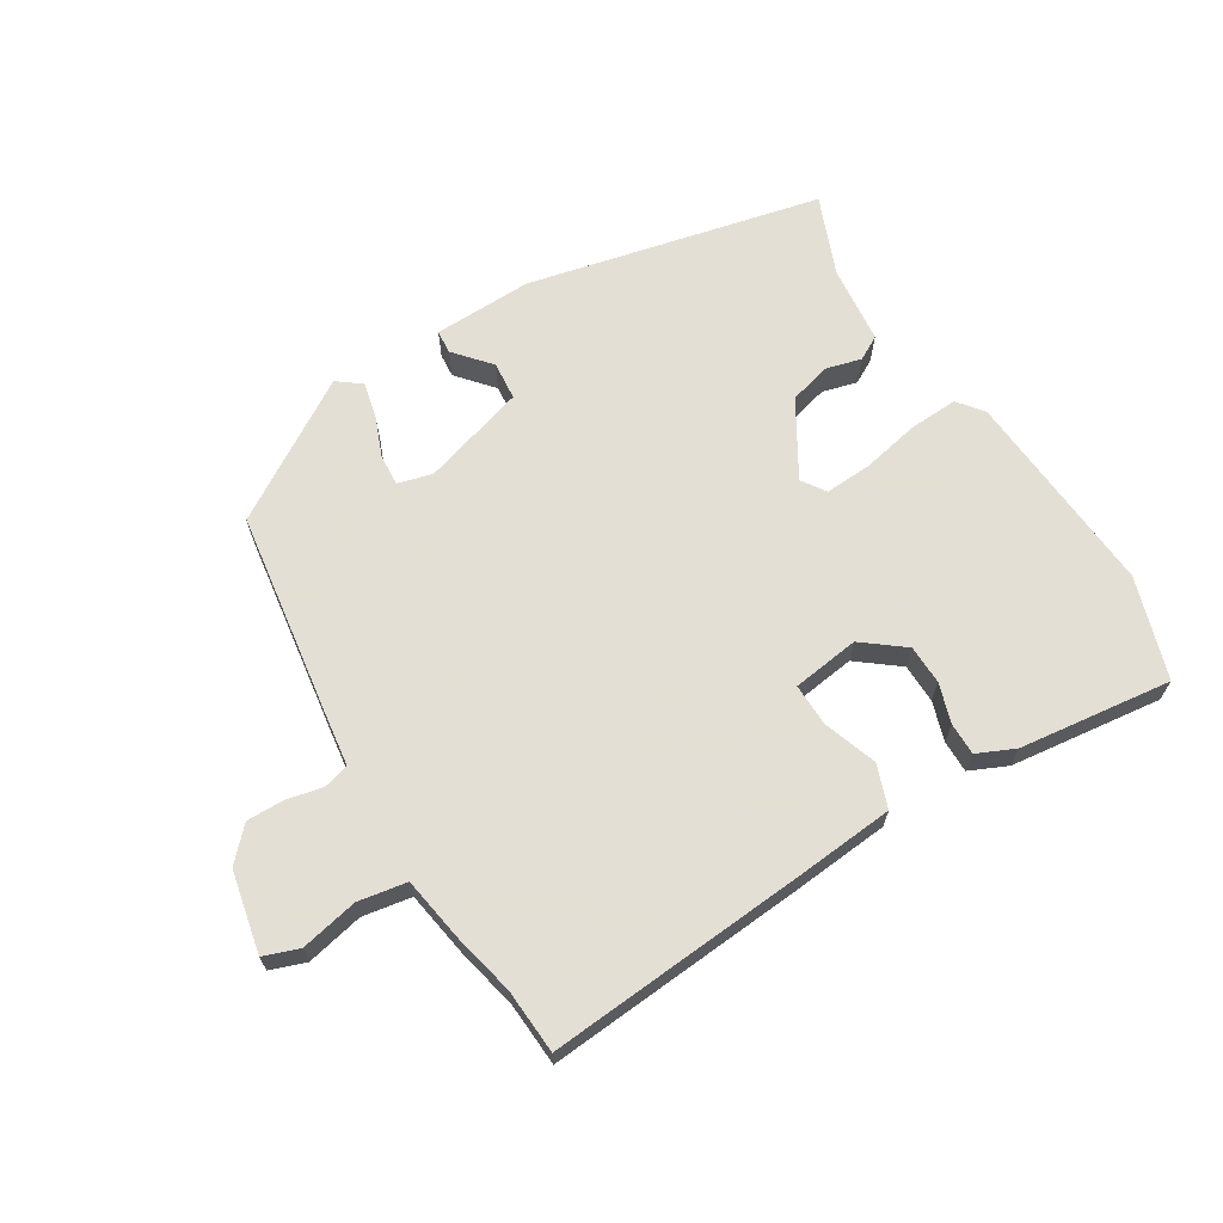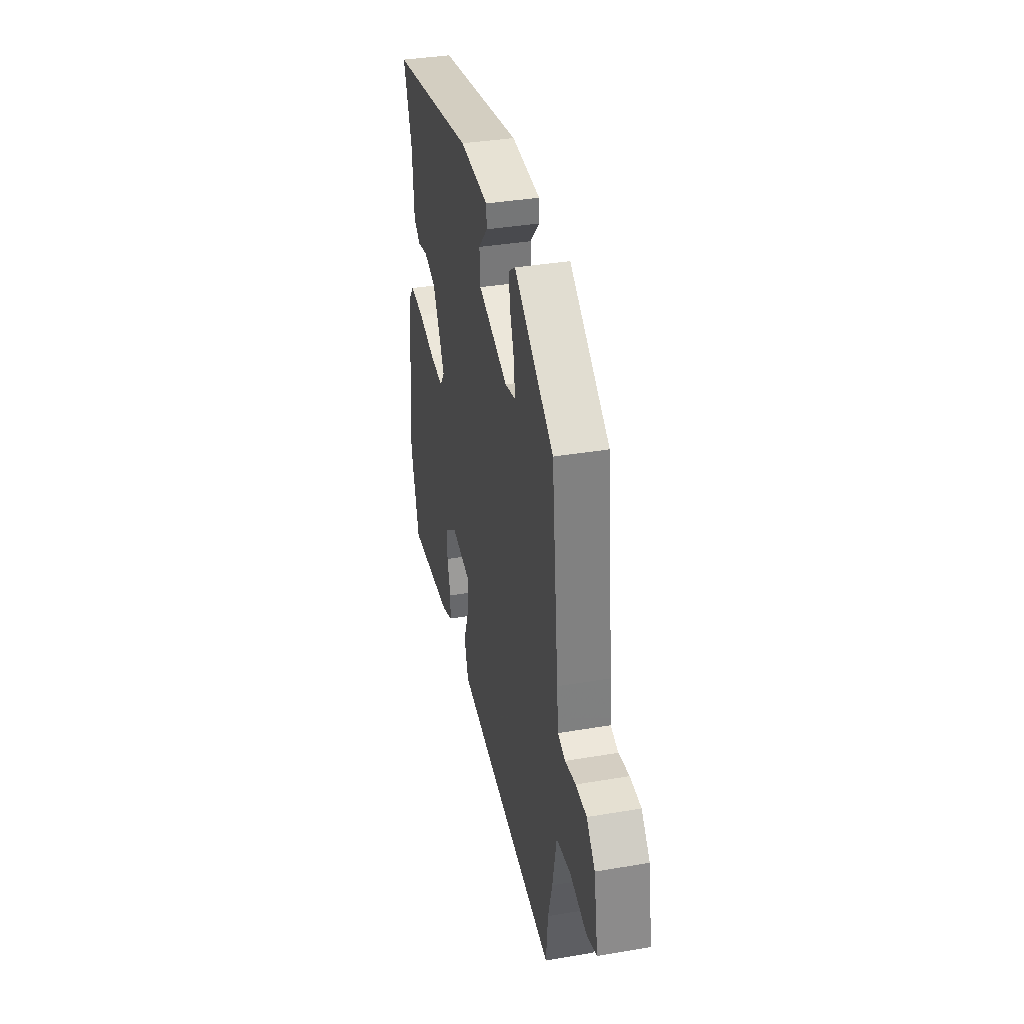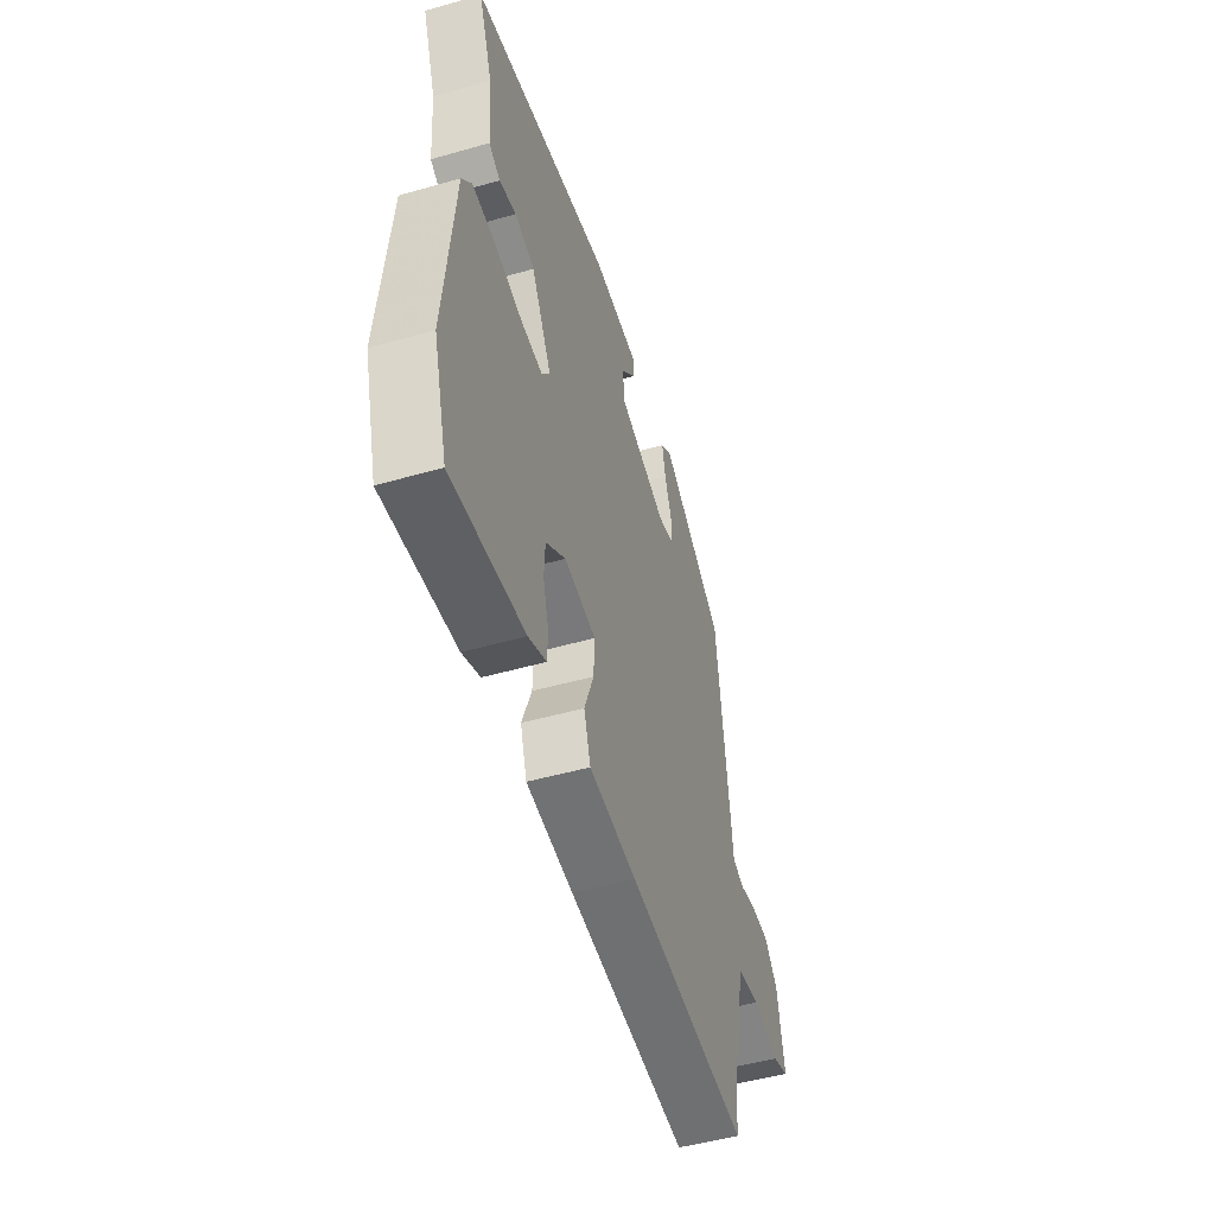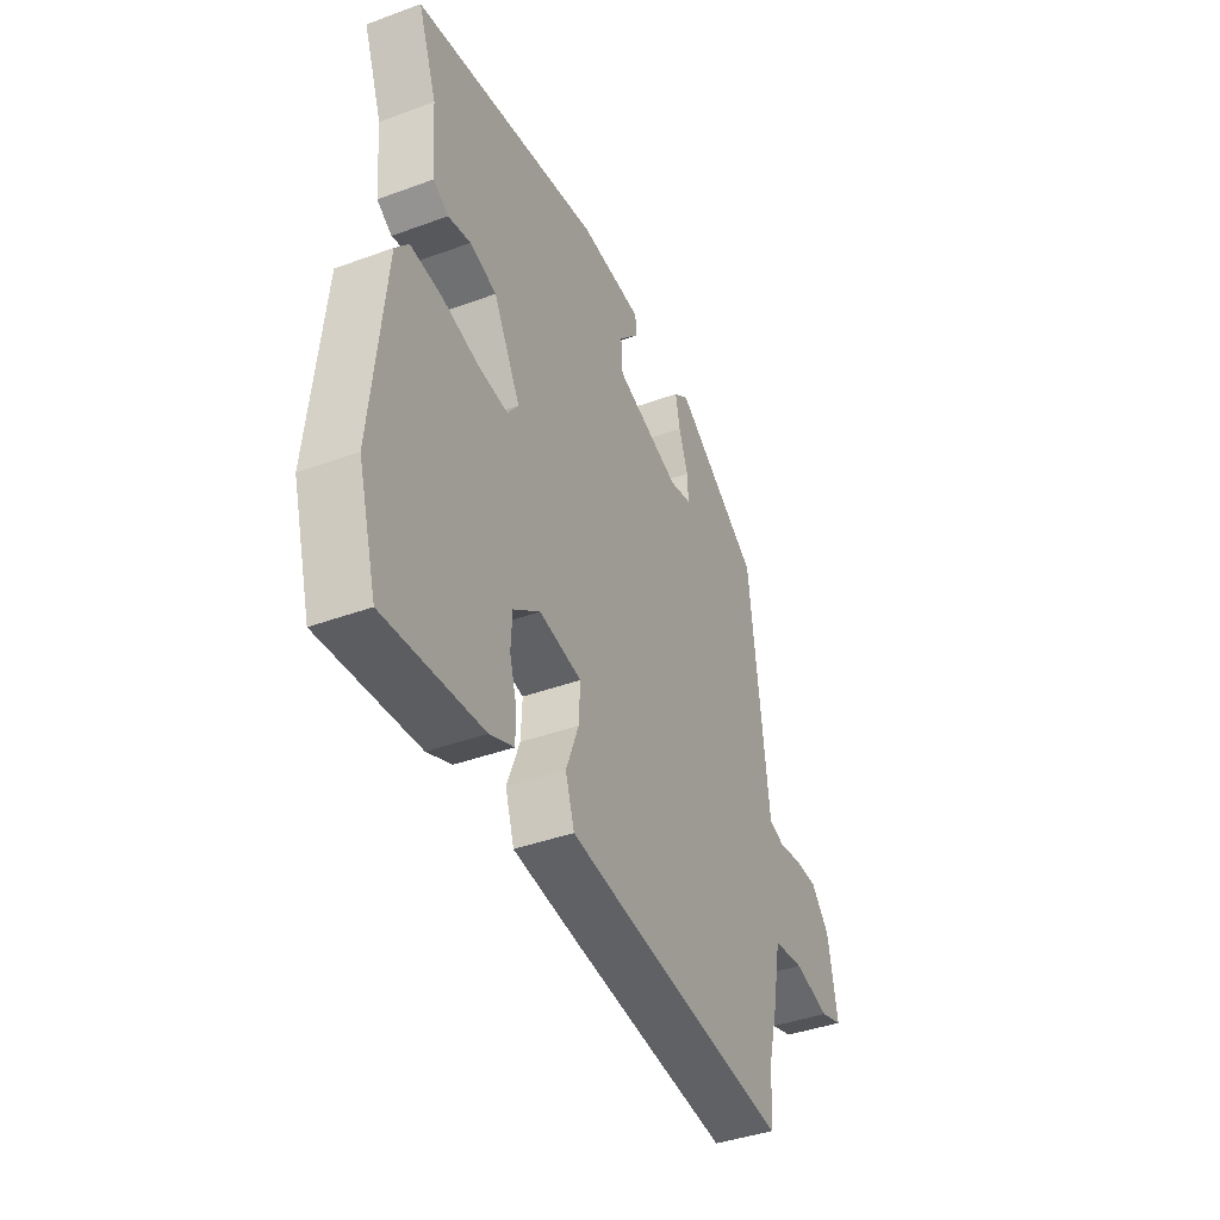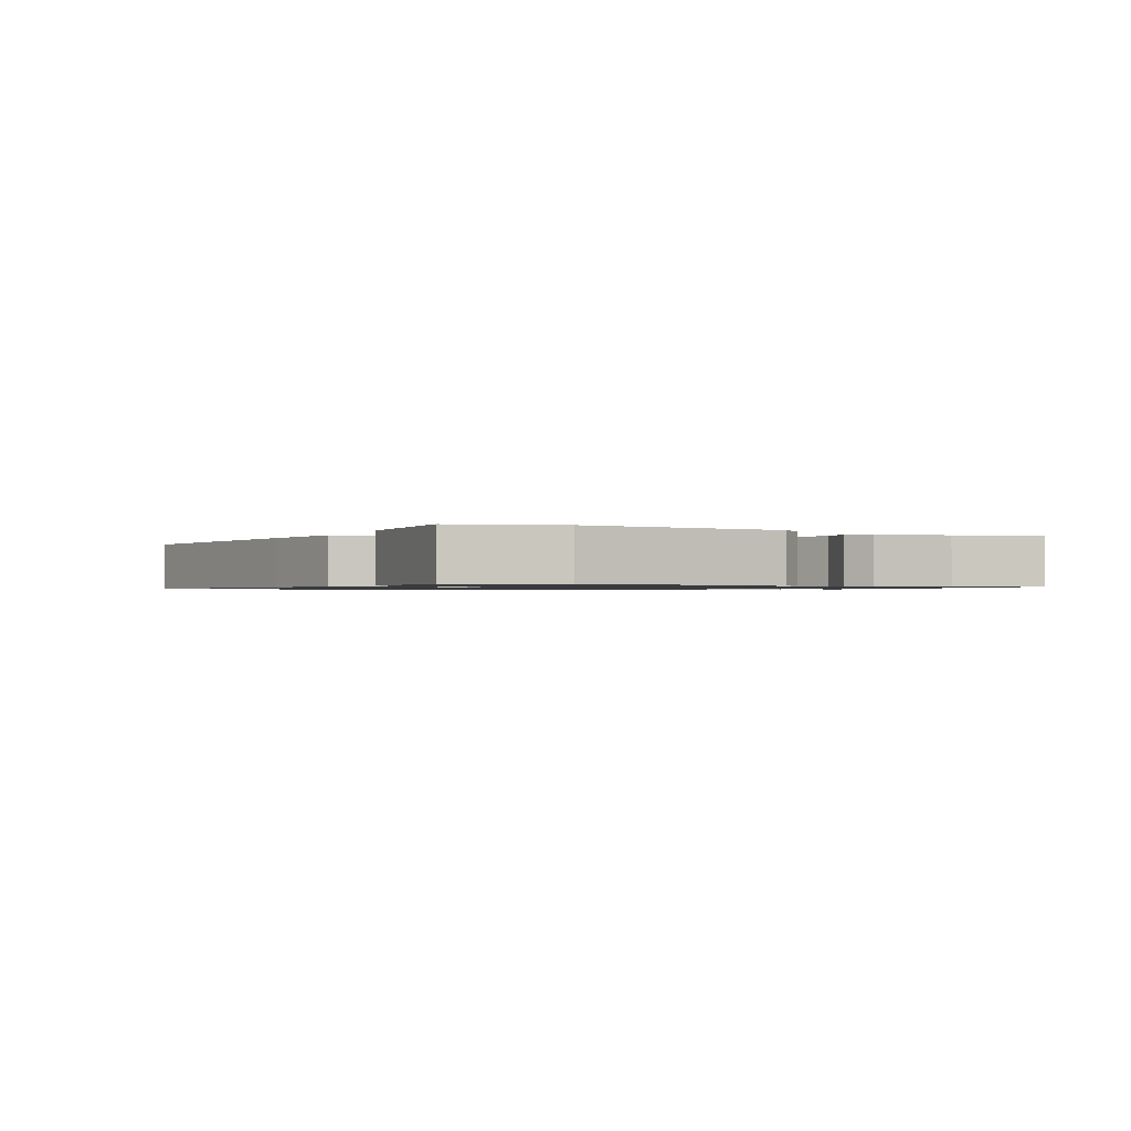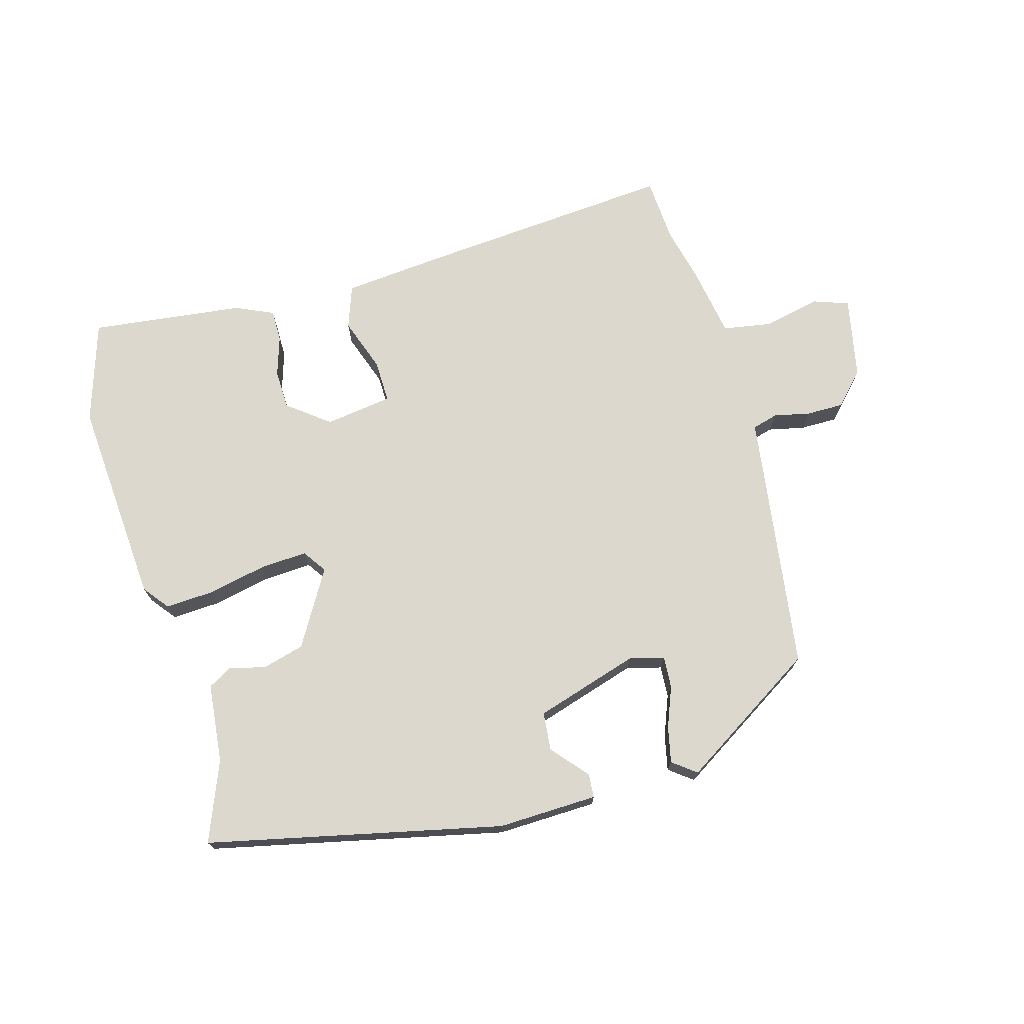
<metadata>
{"format":"obj","ext":"obj","renderer":"f3d","projection":"perspective","resolution":1024,"background":"white","views":[{"elev":66.3,"azim":150.0,"up":"+Y"},{"elev":36.8,"azim":77.6,"up":"+Z"},{"elev":-49.3,"azim":-72.5,"up":"+Z"},{"elev":-40.9,"azim":-65.9,"up":"+Z"},{"elev":-1.0,"azim":-117.7,"up":"+Y"},{"elev":72.4,"azim":-14.5,"up":"+Y"}]}
</metadata>
<code>
v -0.498 0.07 -0.508
v -0.544 0.07 -0.35
v -0.513 0.07 -0.029
v -0.481 0.07 0.01
v -0.405 0.07 0.004
v -0.316 0.07 -0.017
v -0.243 0.07 -0.023
v -0.217 0.07 0.013
v -0.283 0.07 0.131
v -0.348 0.07 0.15
v -0.403 0.07 0.137
v -0.44 0.07 0.159
v -0.45 0.07 0.282
v -0.496 0.07 0.406
v -0.038 0.07 0.497
v 0.116 0.07 0.489
v 0.118 0.07 0.452
v 0.069 0.07 0.398
v 0.073 0.07 0.338
v 0.233 0.07 0.285
v 0.287 0.07 0.298
v 0.285 0.07 0.347
v 0.262 0.07 0.41
v 0.251 0.07 0.466
v 0.288 0.07 0.493
v 0.499 0.07 0.354
v 0.538 0.07 0.024
v 0.546 0.07 -0.049
v 0.586 0.07 -0.061
v 0.642 0.07 -0.05
v 0.7 0.07 -0.051
v 0.745 0.07 -0.101
v 0.768 0.07 -0.228
v 0.713 0.07 -0.246
v 0.625 0.07 -0.225
v 0.549 0.07 -0.236
v 0.528 0.07 -0.346
v 0.506 0.07 -0.43
v 0.497 0.07 -0.531
v 0.097 0.07 -0.489
v -0.058 0.07 -0.471
v -0.08 0.07 -0.404
v -0.049 0.07 -0.322
v -0.046 0.07 -0.256
v -0.15 0.07 -0.239
v -0.215 0.07 -0.287
v -0.218 0.07 -0.348
v -0.2 0.07 -0.41
v -0.201 0.07 -0.46
v -0.26 0.07 -0.485
v -0.498 0 -0.508
v -0.544 0 -0.35
v -0.513 0 -0.029
v -0.481 0 0.01
v -0.405 0 0.004
v -0.316 0 -0.017
v -0.243 0 -0.023
v -0.217 0 0.013
v -0.283 0 0.131
v -0.348 0 0.15
v -0.403 0 0.137
v -0.44 0 0.159
v -0.45 0 0.282
v -0.496 0 0.406
v -0.038 0 0.497
v 0.116 0 0.489
v 0.118 0 0.452
v 0.069 0 0.398
v 0.073 0 0.338
v 0.233 0 0.285
v 0.287 0 0.298
v 0.285 0 0.347
v 0.262 0 0.41
v 0.251 0 0.466
v 0.288 0 0.493
v 0.499 0 0.354
v 0.538 0 0.024
v 0.546 0 -0.049
v 0.586 0 -0.061
v 0.642 0 -0.05
v 0.7 0 -0.051
v 0.745 0 -0.101
v 0.768 0 -0.228
v 0.713 0 -0.246
v 0.625 0 -0.225
v 0.549 0 -0.236
v 0.528 0 -0.346
v 0.506 0 -0.43
v 0.497 0 -0.531
v 0.097 0 -0.489
v -0.058 0 -0.471
v -0.08 0 -0.404
v -0.049 0 -0.322
v -0.046 0 -0.256
v -0.15 0 -0.239
v -0.215 0 -0.287
v -0.218 0 -0.348
v -0.2 0 -0.41
v -0.201 0 -0.46
v -0.26 0 -0.485
f 47 48 49 50
f 46 47 50 1
f 40 41 42 43
f 38 39 40 43
f 36 37 38 43
f 35 36 43 44
f 32 33 34 35
f 32 35 44 45
f 29 30 31 32
f 25 26 27 28
f 23 24 25 28
f 22 23 28
f 21 22 28
f 20 21 28
f 19 20 28
f 15 16 17 18
f 13 14 15 18
f 13 18 19
f 10 11 12 13
f 9 10 13 19
f 8 9 19 28
f 3 4 5 6
f 3 6 7
f 46 1 2 3
f 45 46 3 7
f 29 32 45 7
f 7 8 28 29
f 100 99 98 97
f 51 100 97 96
f 93 92 91 90
f 93 90 89 88
f 93 88 87 86
f 94 93 86 85
f 85 84 83 82
f 95 94 85 82
f 82 81 80 79
f 78 77 76 75
f 78 75 74 73
f 78 73 72
f 78 72 71
f 78 71 70
f 78 70 69
f 68 67 66 65
f 68 65 64 63
f 69 68 63
f 63 62 61 60
f 69 63 60 59
f 78 69 59 58
f 56 55 54 53
f 57 56 53
f 53 52 51 96
f 57 53 96 95
f 57 95 82 79
f 79 78 58 57
f 1 51 52 2
f 2 52 53 3
f 3 53 54 4
f 4 54 55 5
f 5 55 56 6
f 6 56 57 7
f 7 57 58 8
f 8 58 59 9
f 9 59 60 10
f 10 60 61 11
f 11 61 62 12
f 12 62 63 13
f 13 63 64 14
f 14 64 65 15
f 15 65 66 16
f 16 66 67 17
f 17 67 68 18
f 18 68 69 19
f 19 69 70 20
f 20 70 71 21
f 21 71 72 22
f 22 72 73 23
f 23 73 74 24
f 24 74 75 25
f 25 75 76 26
f 26 76 77 27
f 27 77 78 28
f 28 78 79 29
f 29 79 80 30
f 30 80 81 31
f 31 81 82 32
f 32 82 83 33
f 33 83 84 34
f 34 84 85 35
f 35 85 86 36
f 36 86 87 37
f 37 87 88 38
f 38 88 89 39
f 39 89 90 40
f 40 90 91 41
f 41 91 92 42
f 42 92 93 43
f 43 93 94 44
f 44 94 95 45
f 45 95 96 46
f 46 96 97 47
f 47 97 98 48
f 48 98 99 49
f 49 99 100 50
f 50 100 51 1

</code>
